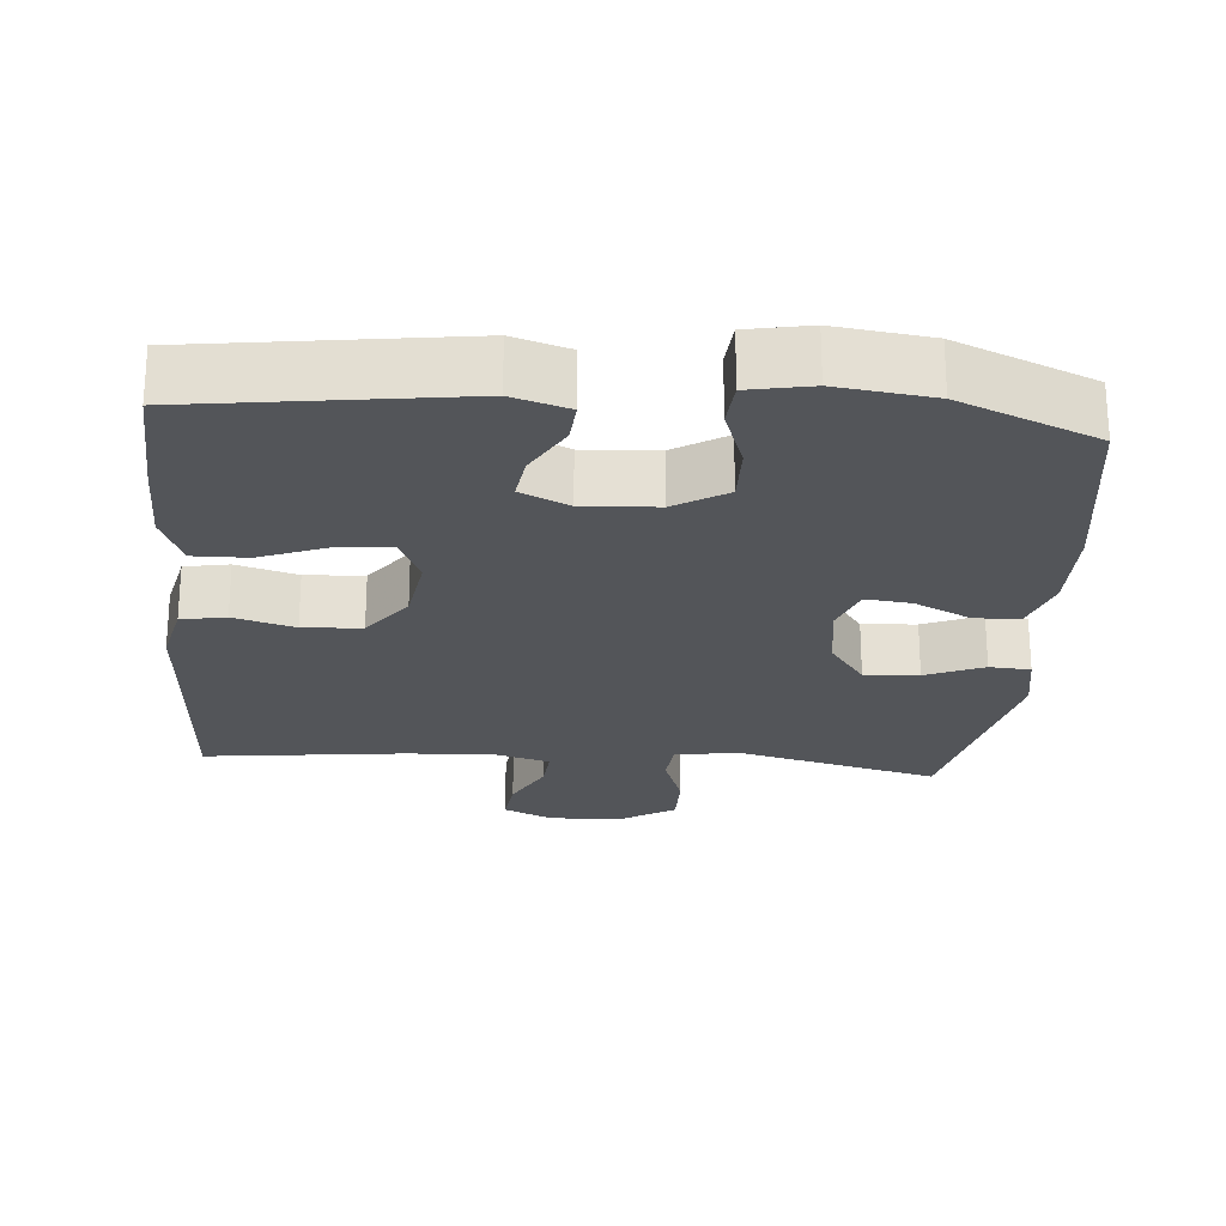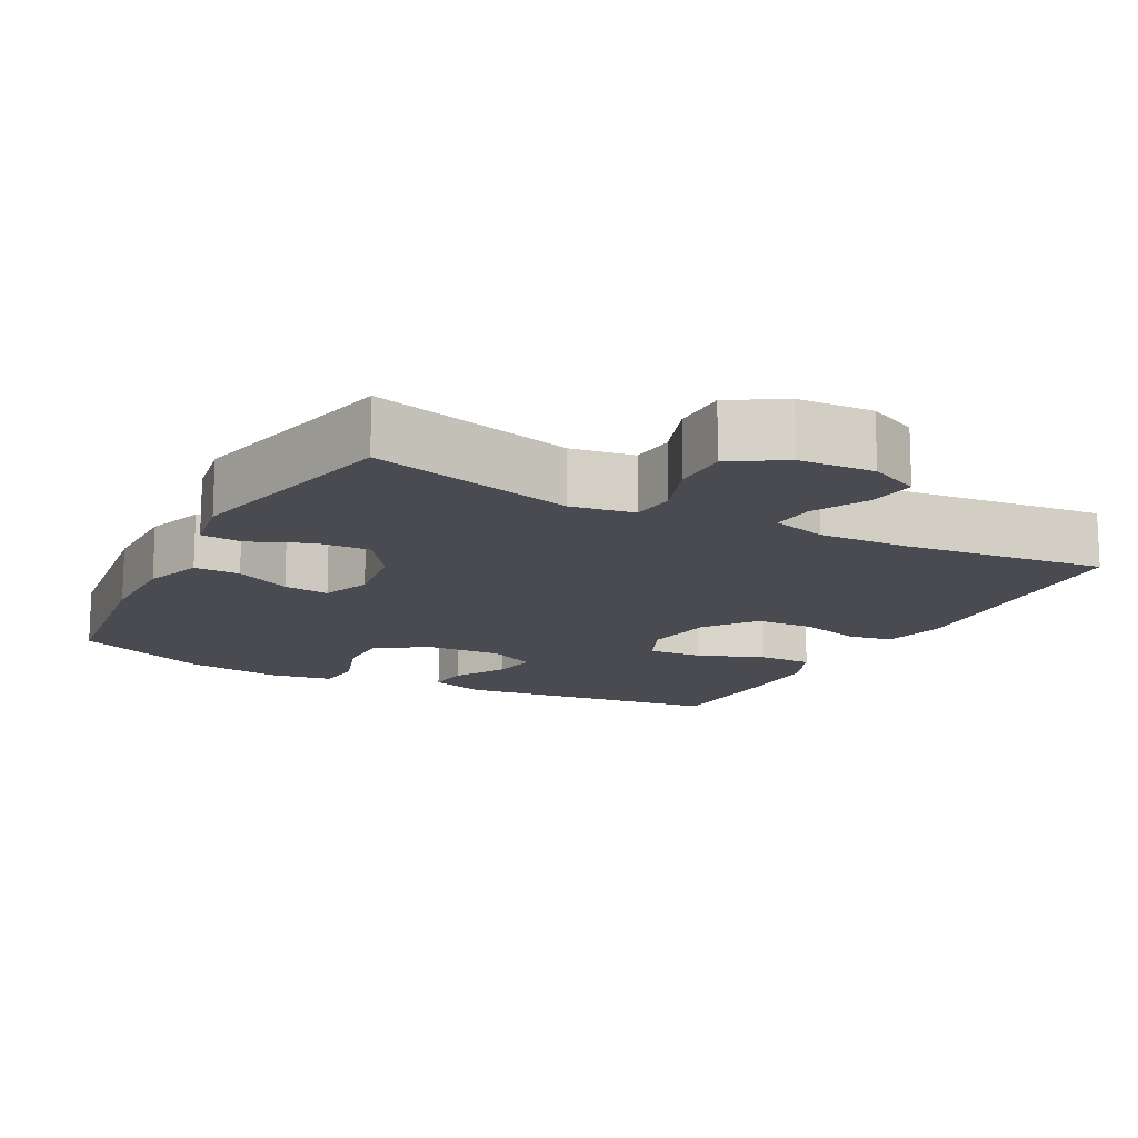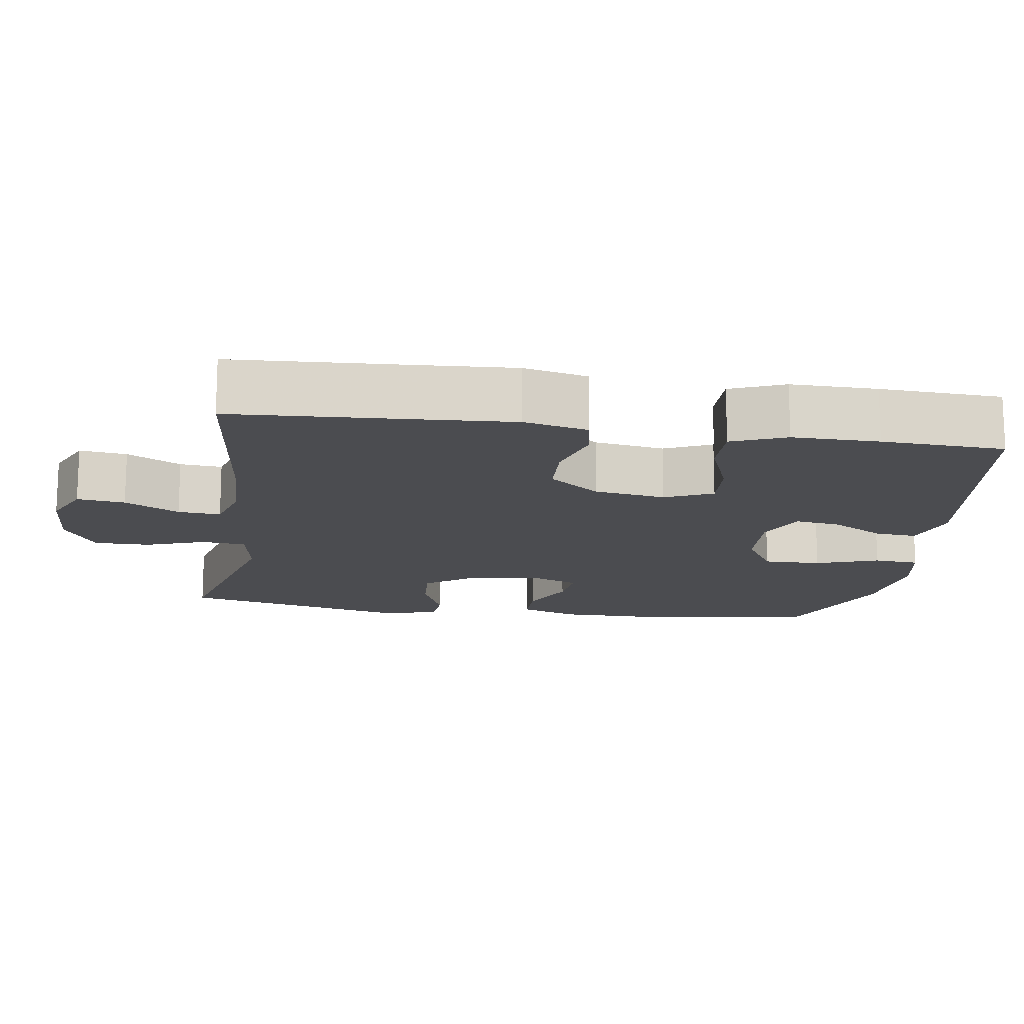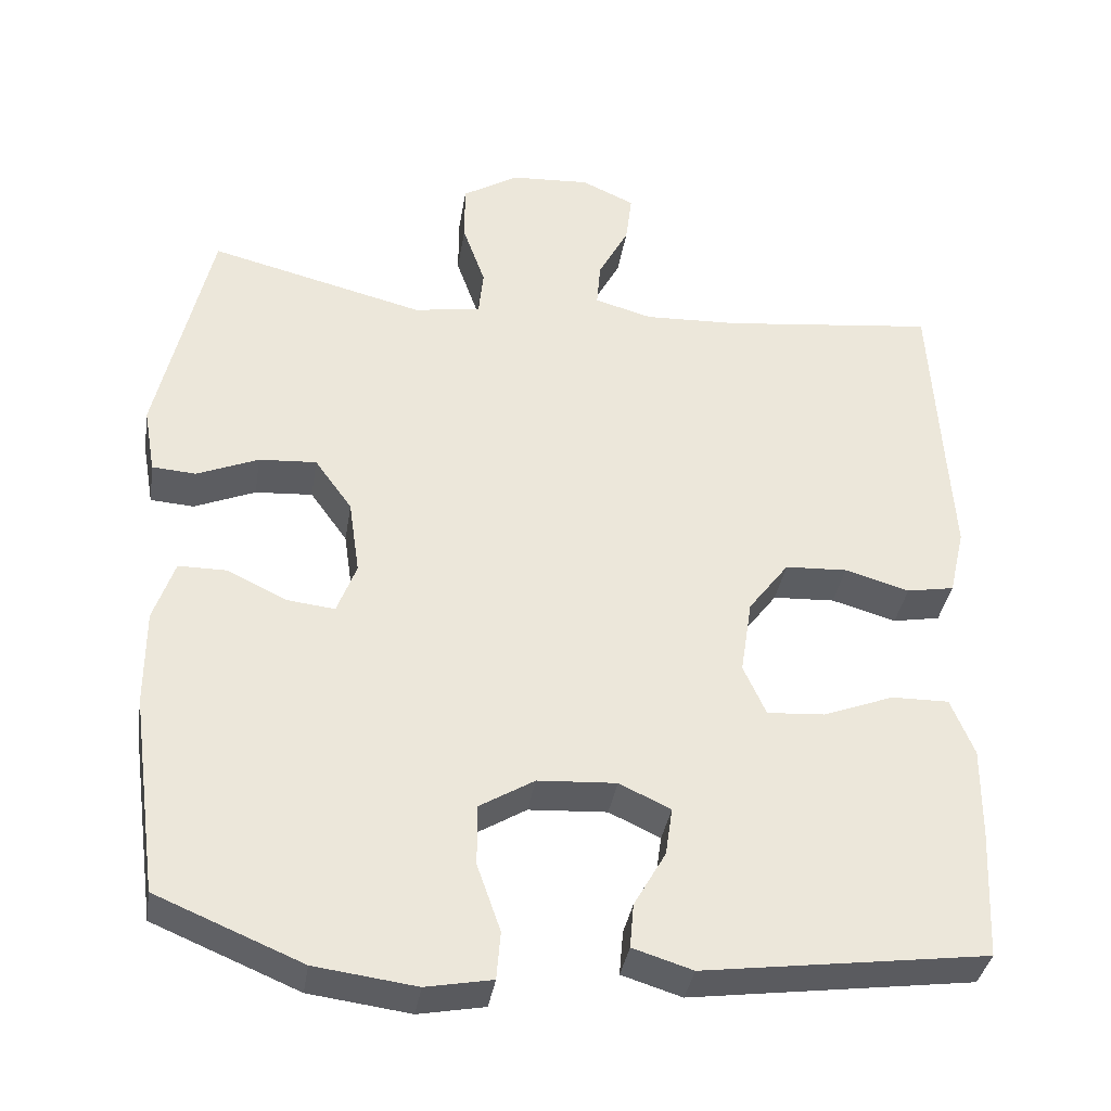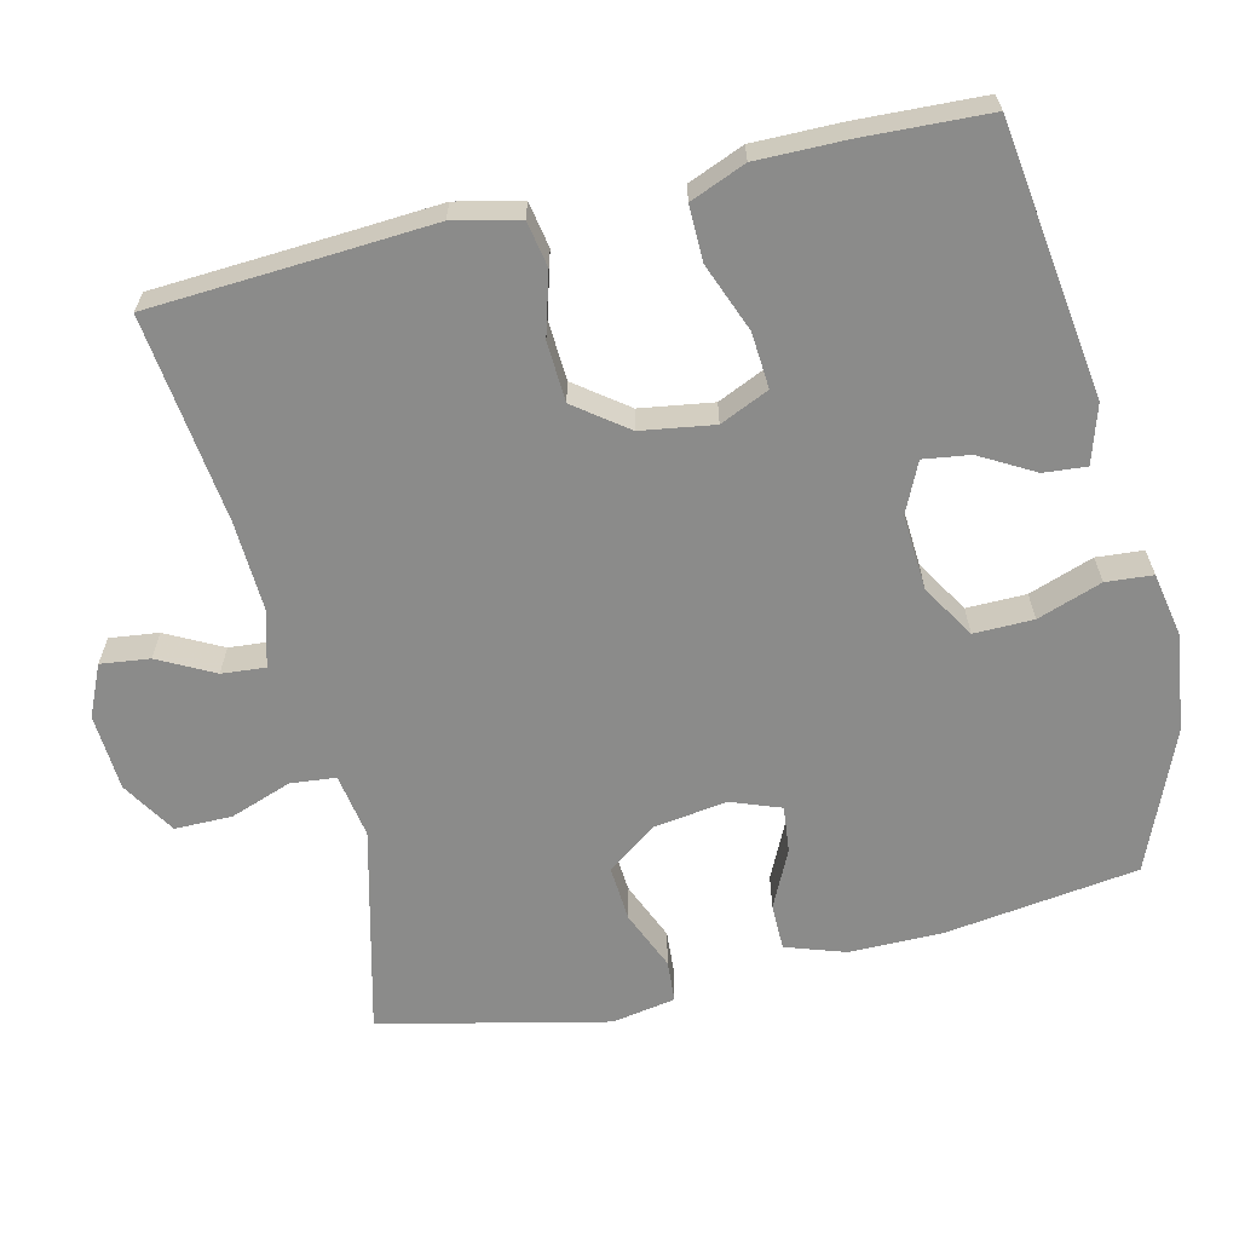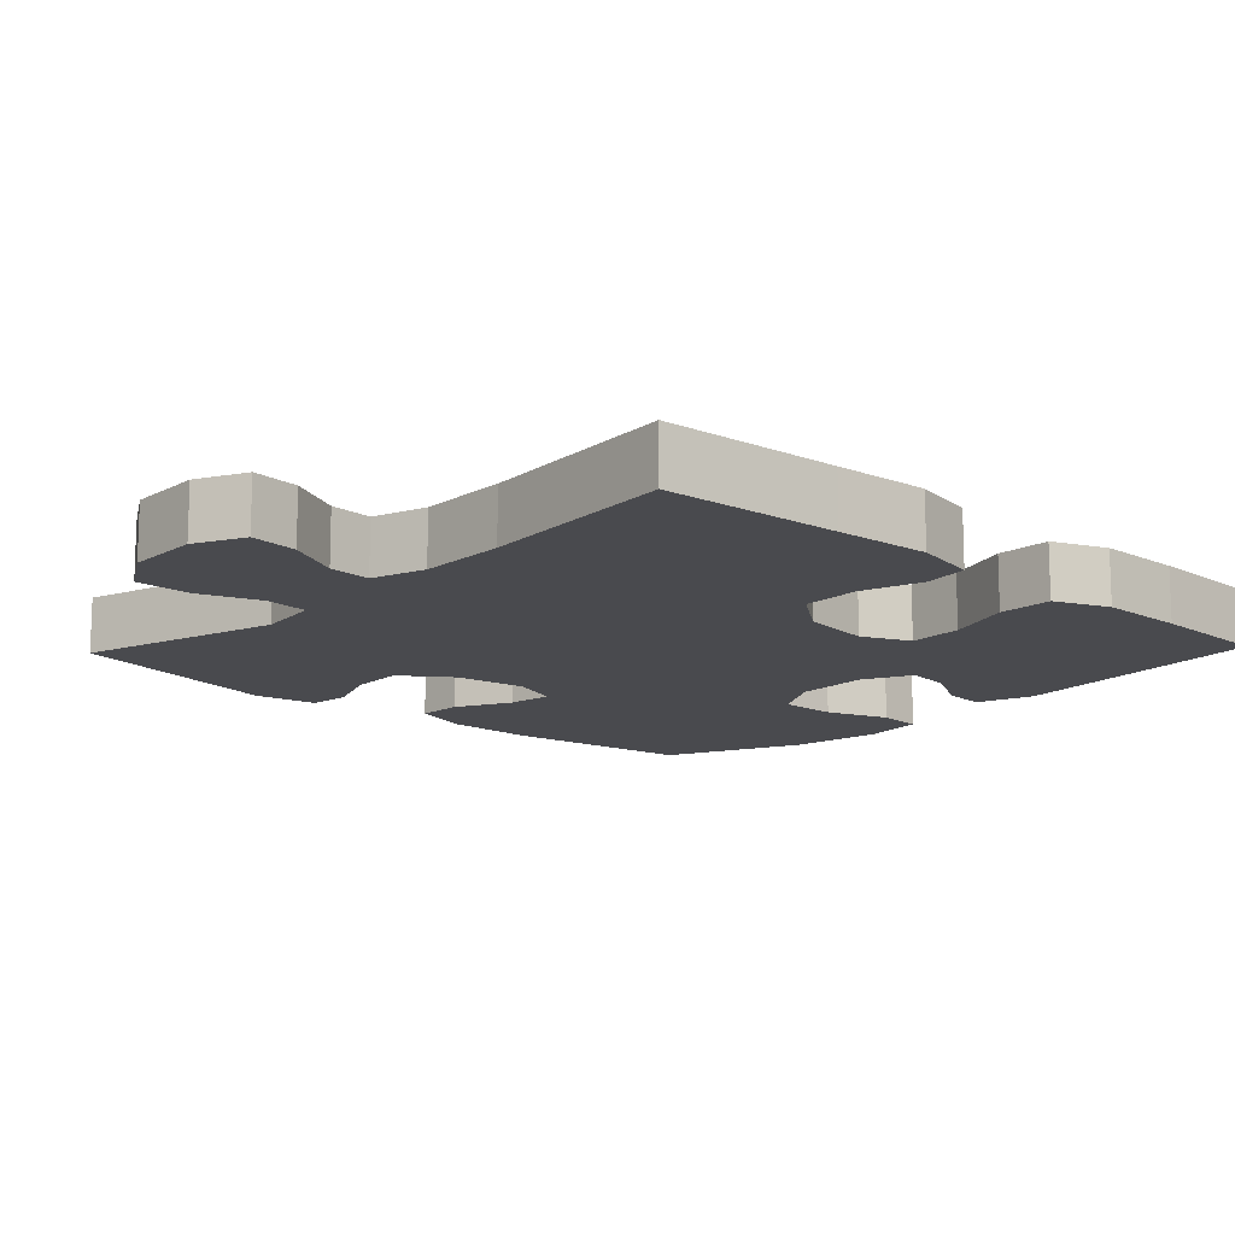
<metadata>
{"format":"obj","ext":"obj","renderer":"f3d","projection":"perspective","resolution":1024,"background":"white","views":[{"elev":-24.0,"azim":175.5,"up":"+Y"},{"elev":-14.6,"azim":-27.9,"up":"+Y"},{"elev":-15.2,"azim":81.5,"up":"+Y"},{"elev":-36.4,"azim":-9.0,"up":"+Z"},{"elev":-63.7,"azim":103.5,"up":"+Y"},{"elev":-13.4,"azim":46.5,"up":"+Y"}]}
</metadata>
<code>
v 0.5 0.07 0.5
v 0.514 0.07 0.256
v 0.522 0.07 0.127
v 0.502 0.07 0.04
v 0.441 0.07 0.029
v 0.358 0.07 0.053
v 0.278 0.07 0.049
v 0.226 0.07 -0.02
v 0.211 0.07 -0.117
v 0.24 0.07 -0.182
v 0.314 0.07 -0.177
v 0.405 0.07 -0.142
v 0.479 0.07 -0.141
v 0.509 0.07 -0.215
v 0.508 0.07 -0.333
v 0.5 0.07 -0.5
v 0.136 0.07 -0.549
v 0.059 0.07 -0.525
v 0.064 0.07 -0.468
v 0.105 0.07 -0.396
v 0.114 0.07 -0.334
v 0.048 0.07 -0.303
v -0.053 0.07 -0.309
v -0.124 0.07 -0.352
v -0.123 0.07 -0.431
v -0.093 0.07 -0.517
v -0.098 0.07 -0.579
v -0.183 0.07 -0.595
v -0.313 0.07 -0.578
v -0.5 0.07 -0.5
v -0.535 0.07 -0.243
v -0.535 0.07 -0.118
v -0.508 0.07 -0.039
v -0.446 0.07 -0.039
v -0.37 0.07 -0.076
v -0.308 0.07 -0.083
v -0.283 0.07 -0.017
v -0.297 0.07 0.08
v -0.345 0.07 0.147
v -0.419 0.07 0.142
v -0.498 0.07 0.109
v -0.554 0.07 0.113
v -0.569 0.07 0.198
v -0.5 0.07 0.5
v -0.223 0.07 0.43
v -0.137 0.07 0.444
v -0.131 0.07 0.504
v -0.16 0.07 0.586
v -0.16 0.07 0.662
v -0.088 0.07 0.706
v 0.014 0.07 0.712
v 0.082 0.07 0.681
v 0.074 0.07 0.616
v 0.035 0.07 0.542
v 0.03 0.07 0.484
v 0.104 0.07 0.463
v 0.225 0.07 0.468
v 0.5 0 0.5
v 0.514 0 0.256
v 0.522 0 0.127
v 0.502 0 0.04
v 0.441 0 0.029
v 0.358 0 0.053
v 0.278 0 0.049
v 0.226 0 -0.02
v 0.211 0 -0.117
v 0.24 0 -0.182
v 0.314 0 -0.177
v 0.405 0 -0.142
v 0.479 0 -0.141
v 0.509 0 -0.215
v 0.508 0 -0.333
v 0.5 0 -0.5
v 0.136 0 -0.549
v 0.059 0 -0.525
v 0.064 0 -0.468
v 0.105 0 -0.396
v 0.114 0 -0.334
v 0.048 0 -0.303
v -0.053 0 -0.309
v -0.124 0 -0.352
v -0.123 0 -0.431
v -0.093 0 -0.517
v -0.098 0 -0.579
v -0.183 0 -0.595
v -0.313 0 -0.578
v -0.5 0 -0.5
v -0.535 0 -0.243
v -0.535 0 -0.118
v -0.508 0 -0.039
v -0.446 0 -0.039
v -0.37 0 -0.076
v -0.308 0 -0.083
v -0.283 0 -0.017
v -0.297 0 0.08
v -0.345 0 0.147
v -0.419 0 0.142
v -0.498 0 0.109
v -0.554 0 0.113
v -0.569 0 0.198
v -0.5 0 0.5
v -0.223 0 0.43
v -0.137 0 0.444
v -0.131 0 0.504
v -0.16 0 0.586
v -0.16 0 0.662
v -0.088 0 0.706
v 0.014 0 0.712
v 0.082 0 0.681
v 0.074 0 0.616
v 0.035 0 0.542
v 0.03 0 0.484
v 0.104 0 0.463
v 0.225 0 0.468
f 52 53 54
f 51 52 54
f 50 51 54
f 49 50 54
f 48 49 54
f 47 48 54
f 46 47 54 55
f 43 44 45
f 42 43 45
f 41 42 45
f 40 41 45
f 39 40 45 46
f 46 55 56
f 39 46 56
f 38 39 56
f 33 34 35
f 32 33 35
f 31 32 35
f 30 31 35
f 29 30 35
f 28 29 35
f 27 28 35
f 26 27 35
f 25 26 35
f 24 25 35 36
f 23 24 36 37
f 18 19 20
f 17 18 20
f 16 17 20
f 15 16 20
f 14 15 20
f 13 14 20
f 12 13 20
f 11 12 20
f 10 11 20 21
f 9 10 21 22
f 4 5 6
f 3 4 6
f 2 3 6
f 2 6 7
f 1 2 7
f 57 1 7
f 38 56 57
f 37 38 57
f 23 37 57
f 22 23 57
f 9 22 57
f 8 9 57
f 7 8 57
f 111 110 109
f 111 109 108
f 111 108 107
f 111 107 106
f 111 106 105
f 111 105 104
f 112 111 104 103
f 102 101 100
f 102 100 99
f 102 99 98
f 102 98 97
f 103 102 97 96
f 113 112 103
f 113 103 96
f 113 96 95
f 92 91 90
f 92 90 89
f 92 89 88
f 92 88 87
f 92 87 86
f 92 86 85
f 92 85 84
f 92 84 83
f 92 83 82
f 93 92 82 81
f 94 93 81 80
f 77 76 75
f 77 75 74
f 77 74 73
f 77 73 72
f 77 72 71
f 77 71 70
f 77 70 69
f 77 69 68
f 78 77 68 67
f 79 78 67 66
f 63 62 61
f 63 61 60
f 63 60 59
f 64 63 59
f 64 59 58
f 64 58 114
f 114 113 95
f 114 95 94
f 114 94 80
f 114 80 79
f 114 79 66
f 114 66 65
f 114 65 64
f 1 58 59 2
f 2 59 60 3
f 3 60 61 4
f 4 61 62 5
f 5 62 63 6
f 6 63 64 7
f 7 64 65 8
f 8 65 66 9
f 9 66 67 10
f 10 67 68 11
f 11 68 69 12
f 12 69 70 13
f 13 70 71 14
f 14 71 72 15
f 15 72 73 16
f 16 73 74 17
f 17 74 75 18
f 18 75 76 19
f 19 76 77 20
f 20 77 78 21
f 21 78 79 22
f 22 79 80 23
f 23 80 81 24
f 24 81 82 25
f 25 82 83 26
f 26 83 84 27
f 27 84 85 28
f 28 85 86 29
f 29 86 87 30
f 30 87 88 31
f 31 88 89 32
f 32 89 90 33
f 33 90 91 34
f 34 91 92 35
f 35 92 93 36
f 36 93 94 37
f 37 94 95 38
f 38 95 96 39
f 39 96 97 40
f 40 97 98 41
f 41 98 99 42
f 42 99 100 43
f 43 100 101 44
f 44 101 102 45
f 45 102 103 46
f 46 103 104 47
f 47 104 105 48
f 48 105 106 49
f 49 106 107 50
f 50 107 108 51
f 51 108 109 52
f 52 109 110 53
f 53 110 111 54
f 54 111 112 55
f 55 112 113 56
f 56 113 114 57
f 57 114 58 1

</code>
